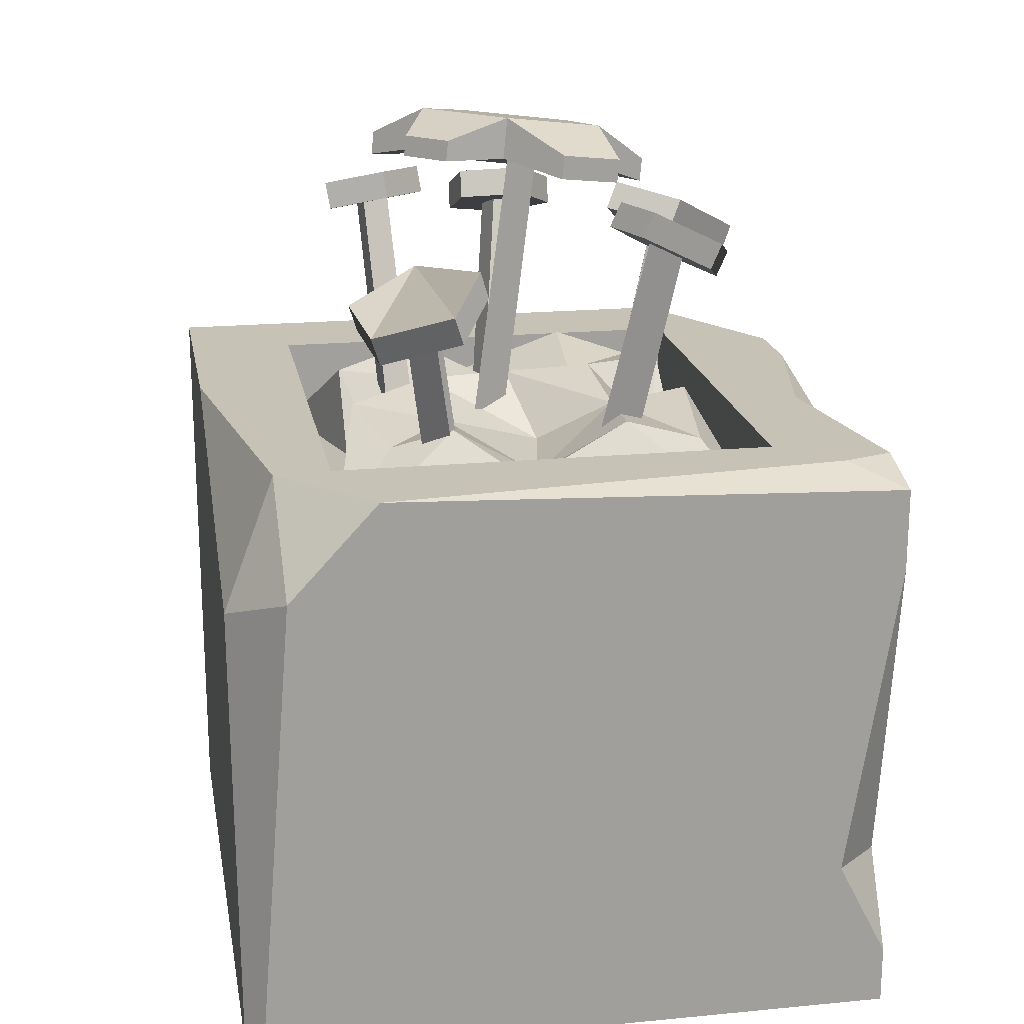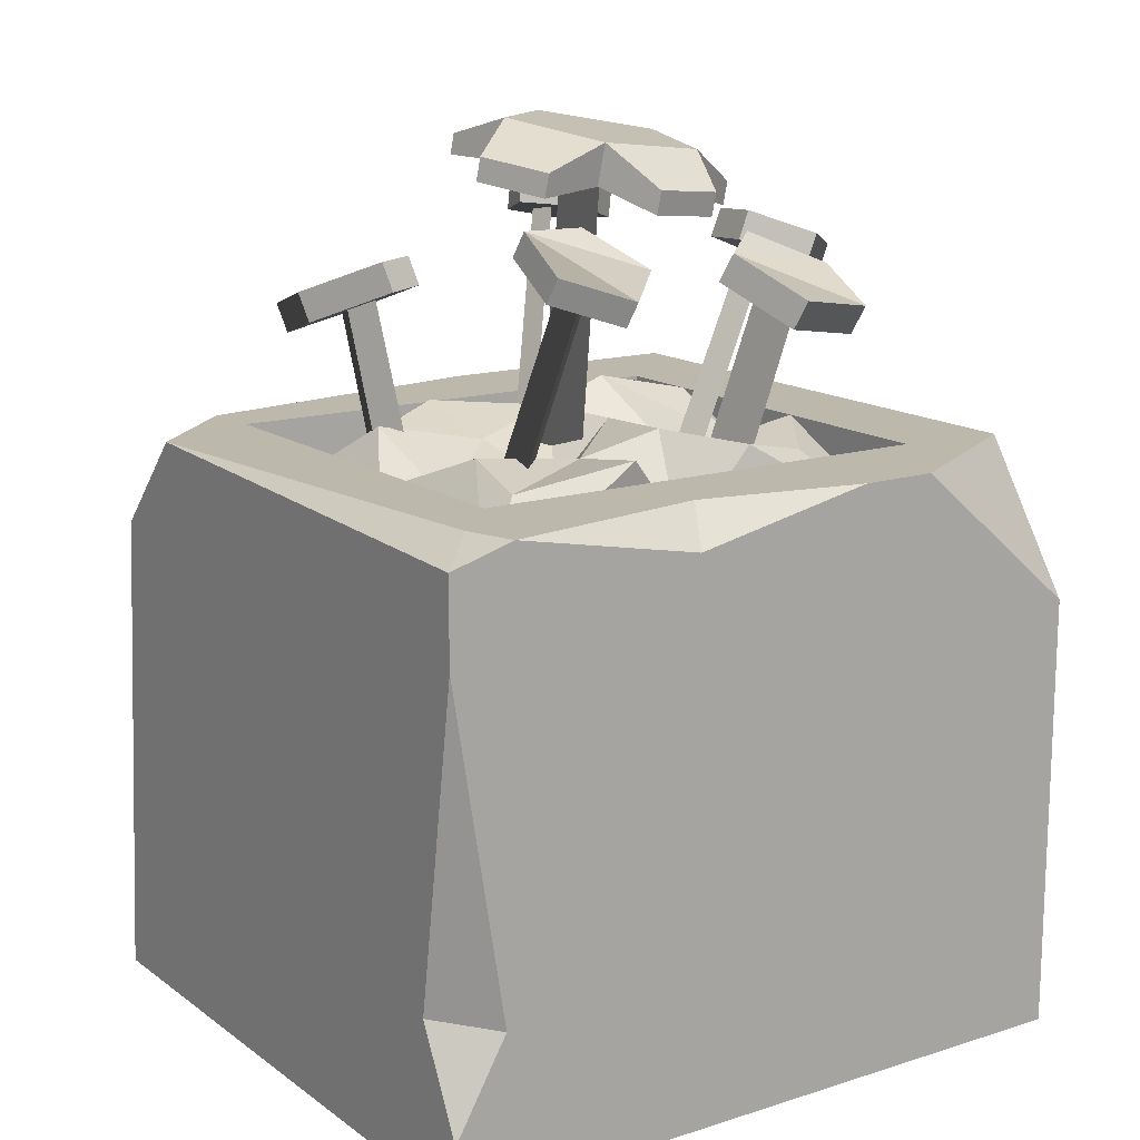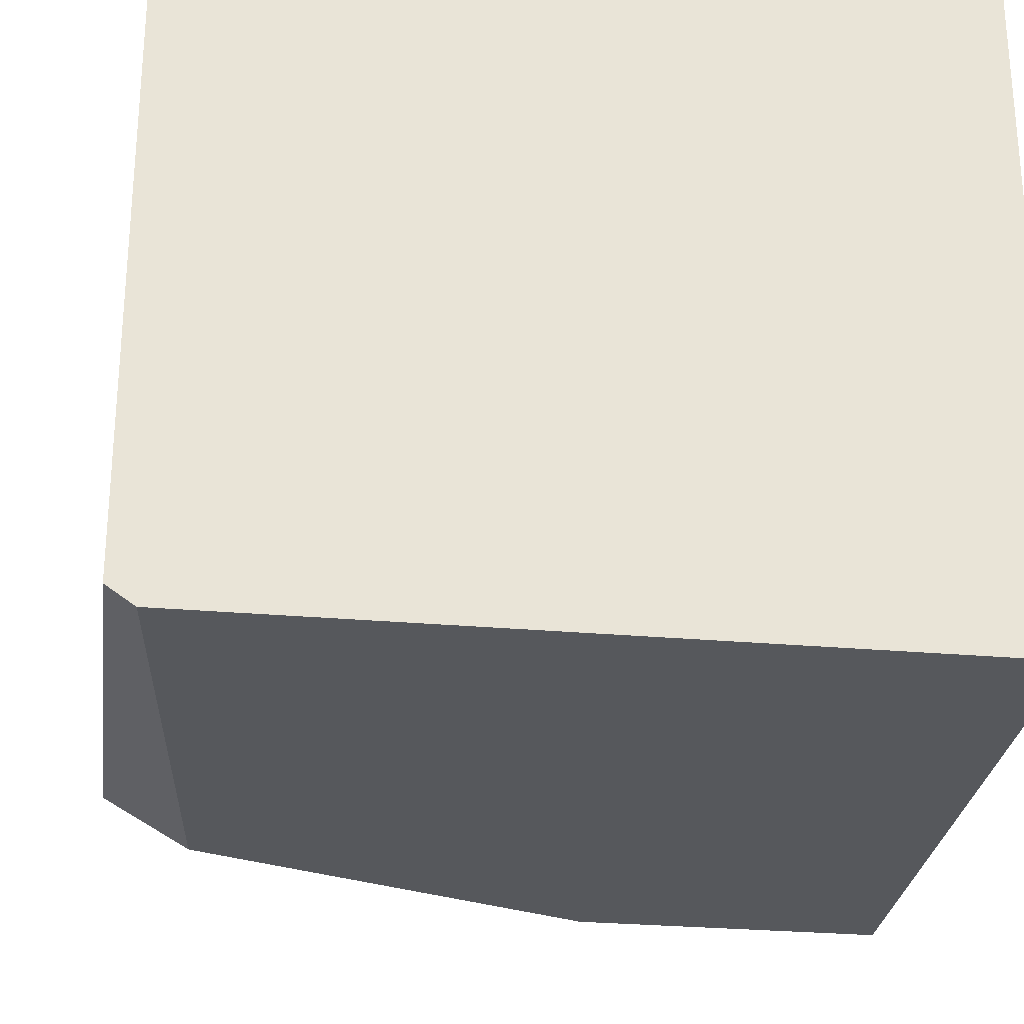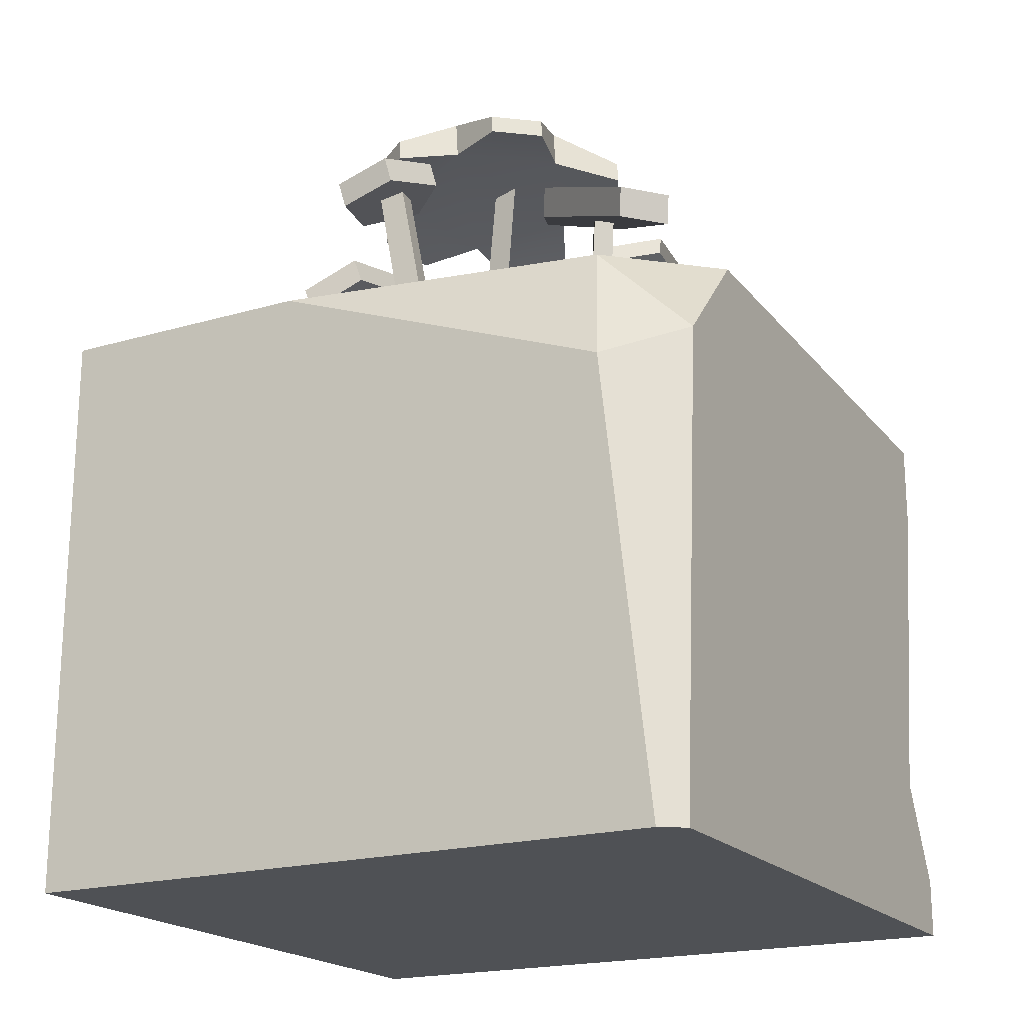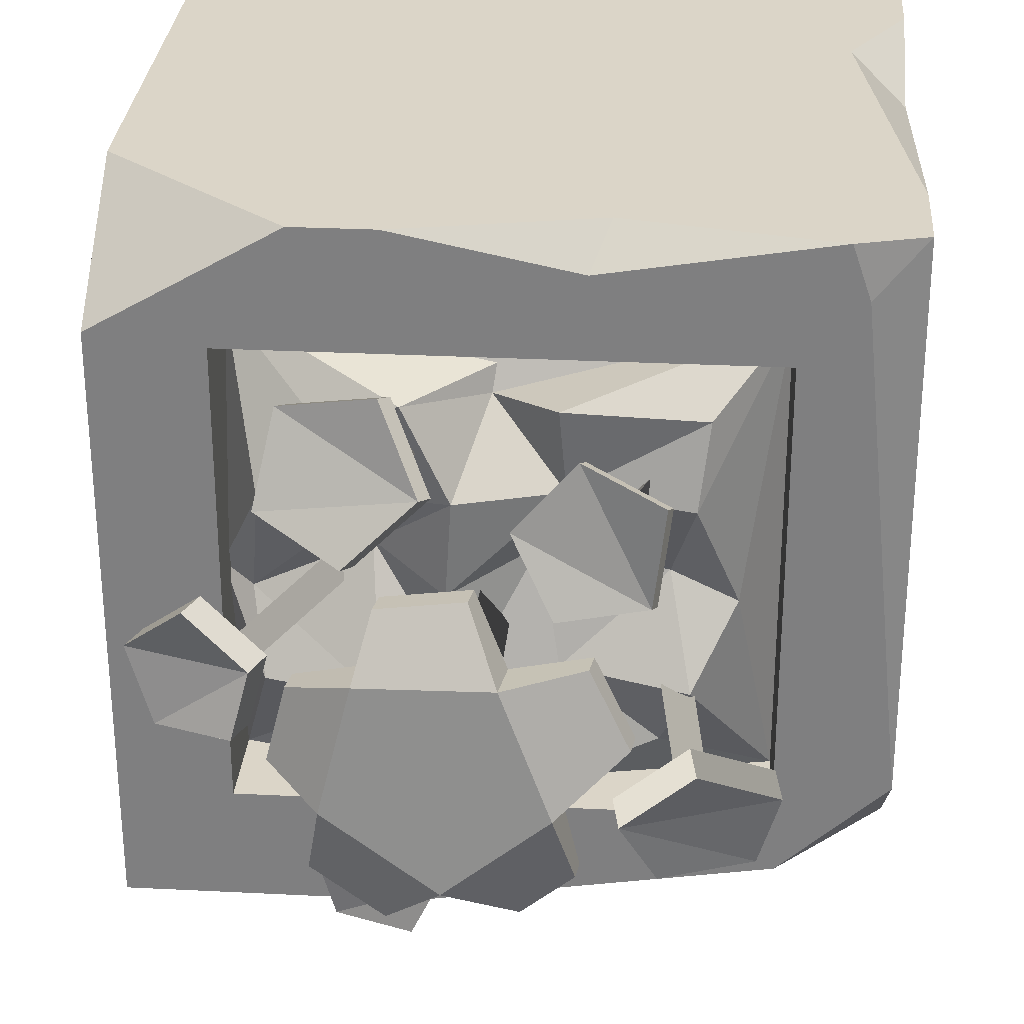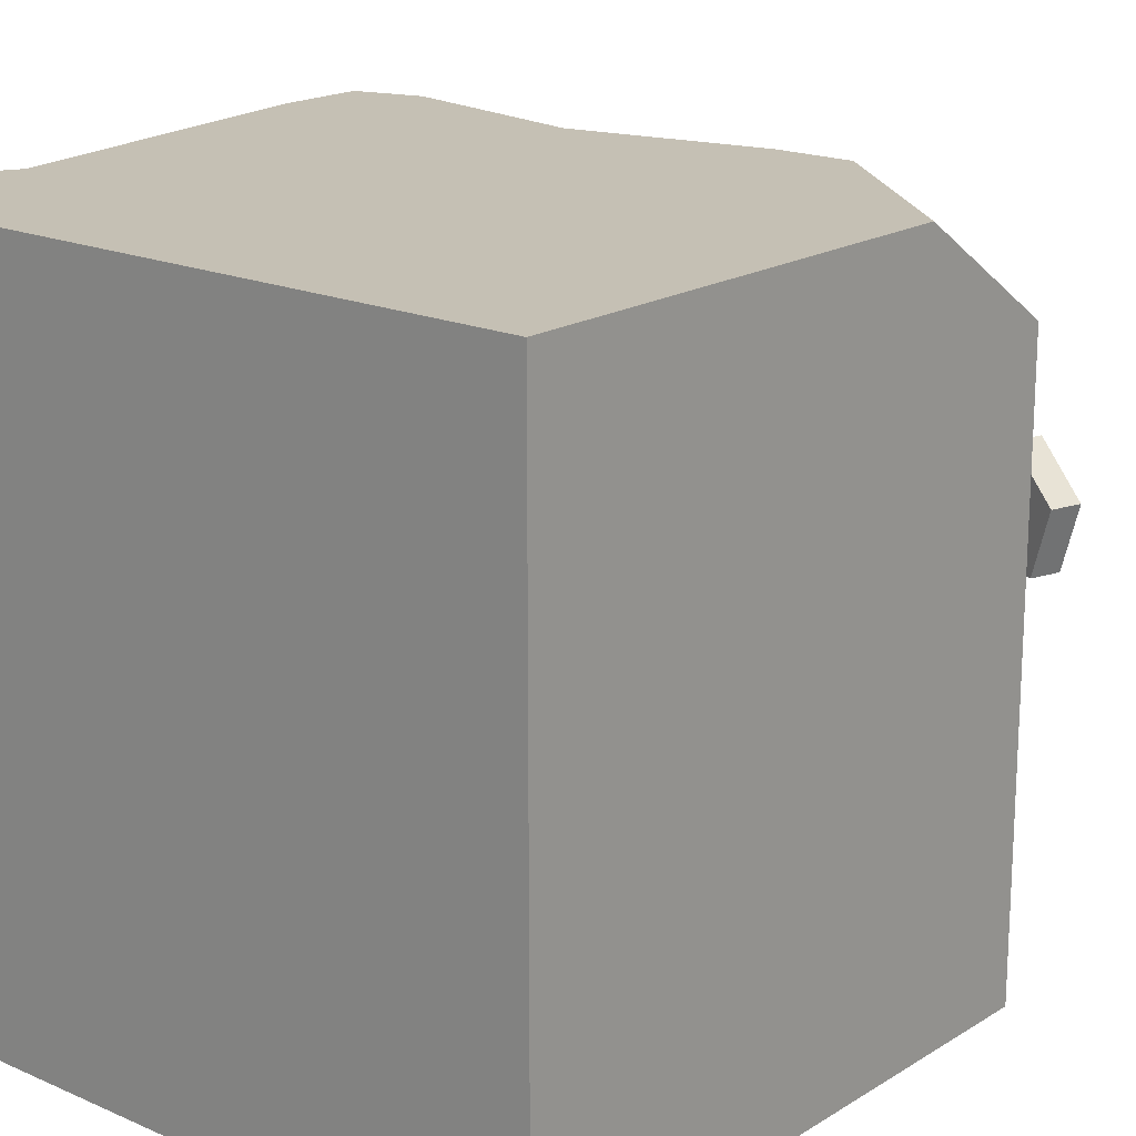
<metadata>
{"format":"obj","ext":"obj","renderer":"f3d","projection":"perspective","resolution":1024,"background":"white","views":[{"elev":19.1,"azim":-100.2,"up":"+Y"},{"elev":14.6,"azim":-34.2,"up":"+Y"},{"elev":-28.1,"azim":-7.6,"up":"+Z"},{"elev":-19.7,"azim":-151.6,"up":"+Y"},{"elev":29.6,"azim":-175.8,"up":"+Z"},{"elev":18.3,"azim":40.2,"up":"+Z"}]}
</metadata>
<code>
v -17.55 0 16.96
v 17.55 0 16.96
v 17.55 29.76 -16.96
v 17.55 0 -16.96
v -12.26 29.76 11.33
v 12.26 29.76 11.33
v 12.26 29.76 -11.33
v -12.26 29.76 -11.33
v -12.22 25.37 11.33
v 12.22 25.37 11.33
v 12.22 25.37 -11.33
v -12.22 25.37 -11.33
v -8.915 29.38 8.445
v 8.031 29.47 8.227
v 8.646 28.56 -7.839
v -7.075 29.15 -7.726
v 2.336 30.34 2e-06
v 0.541 26.88 8.216
v 11.1 28.1 -1.1
v 0.57 27.55 -7.891
v -7.339 27.41 0.03719
v -2.838 29.74 5.032
v -8.423 30.34 4.58
v -2.529 30.34 9.161
v 2.034 30.6 4.694
v -1.595 27.52 1.092
v 5.341 29.42 4.277
v 4.185 30.34 9.161
v 10.4 30.34 4.58
v 5.718 28.05 1.363
v 5.16 31.51 -4.707
v 10.4 30.34 -4.58
v 4.185 30.34 -9.161
v 1.703 30.34 -4.58
v -2.57 29.11 -4.128
v -2.664 30.34 -9.161
v -8.389 30.34 -4.58
v -10.39 28.07 -1.032
v 12.64 26.91 -0.6802
v 0.3586 26.56 -9.22
v 0.3685 26.31 9.386
v 8.774 29.76 16.96
v 17.55 22.32 16.96
v 17.55 29.76 11.89
v -16.32 0 -16.96
v -17.55 0 -16.11
v -13.76 23.14 -16.96
v -17.55 24.81 -14.12
v -12.5 29.76 -14.23
v 4.021 29.76 -16.96
v -17.55 2.984 16.96
v -17.55 24.54 16.96
v -14.86 7.719 16.96
v -17.55 8.066 14.37
v -14.27 29.76 16.96
v 4.911 29.76 16.96
v -3.637 29.76 15.2
v -4.543 27.84 16.96
v -17.55 28.83 16.96
v -15.14 29.76 14.4
v -17.55 29.76 -9.537
v 17.55 10.18 16.96
v 17.55 6.557 -6.995
v 17.55 8.013 -16.96
v 8.337 6.806 -16.96
v -15.32 9.043 -16.96
v -17.55 10.71 -15.25
v -17.55 5.435 4.425
v -17.55 6.128 15.36
v -15.51 6.575 16.96
v -5.091 5.393 16.96
v 17.55 6.867 7.125
v 11.34 6.6 16.96
v -1.745 8.53 -3.632
v -0.4905 8.53 -5.504
v 3.195 40.53 -6.396
v 2.947 40.44 -7.719
v 4.225 40.06 -7.934
v -2.047 8.53 -5.244
v 6.84 40.9 -6.235
v 6.063 40.57 -9.431
v 2.843 41.24 -9.773
v 1.63 41.98 -6.789
v 4.1 41.77 -4.603
v 6.538 39.55 -6.023
v 5.761 39.22 -9.219
v 2.541 39.88 -9.561
v 1.329 40.63 -6.576
v 3.799 40.42 -4.39
v -10.14 8.46 -0.2347
v -4.847 38.5 8.364
v -4.752 39.07 6.546
v -3.854 38.65 7.464
v -10.05 9.037 -2.481
v -8.962 8.506 -1.369
v -3.766 38.08 11.03
v -1.097 39.01 8.308
v -2.957 40.81 5.353
v -6.775 40.98 6.249
v -7.275 39.29 9.758
v -3.972 36.82 10.4
v -1.302 37.76 7.676
v -3.162 39.55 4.721
v -6.98 39.73 5.618
v -7.481 38.04 9.127
v -11.46 36.18 -9.108
v -12.4 37.29 -5.058
v -8.782 38.68 -3.184
v -5.603 38.43 -6.076
v -7.255 36.88 -9.737
v -11.14 34.73 -8.637
v -12.09 35.84 -4.587
v -8.468 37.24 -2.713
v -5.289 36.99 -5.605
v -6.942 35.44 -9.267
v -4.523 2.094 -2.306
v -8.961 36.22 -7.122
v -8.001 36.67 -5.319
v -9.403 36.44 -5.727
v -3.333 2.508 -0.09484
v -5.037 2.195 -0.5897
v 8.311 37.07 12.55
v 9.15 38.6 8.613
v 5.5 40.23 7.013
v 2.406 39.71 9.961
v 4.143 37.76 13.38
v 7.962 35.69 11.94
v 8.8 37.22 8.001
v 5.15 38.85 6.401
v 2.056 38.32 9.348
v 3.794 36.37 12.77
v 14.74 38.41 1.998
v 13.57 38.95 -1.389
v 10.19 40.26 -1.212
v 9.278 40.53 2.285
v 12.09 39.39 4.269
v 14.18 36.98 1.962
v 13.01 37.52 -1.425
v 9.636 38.83 -1.248
v 8.722 39.1 2.249
v 11.53 37.95 4.233
v 0.9404 43.33 -4.866
v -1.297 42.49 4.238
v 4.463 41.85 3.736
v 1.193 45.4 -4.614
v -3.222 45.48 -0.8259
v -1.045 44.56 4.491
v 4.715 43.92 3.989
v 6.098 44.44 -1.638
v 6.582 42.03 -5.268
v 3.434 42.64 -7.145
v 3.577 43.82 -7.002
v 6.726 43.21 -5.125
v -3.474 43.41 -1.078
v -6.306 42.78 1.467
v -4.625 42.18 4.735
v -4.482 43.35 4.878
v -6.163 43.96 1.61
v 0.1066 41.32 7.061
v 3.863 40.95 6.348
v 4.006 42.12 6.491
v 0.25 42.49 7.204
v 5.846 42.37 -1.891
v -2.031 43.47 -6.086
v -4.229 43.51 -4.199
v -4.103 44.54 -4.074
v -1.905 44.5 -5.96
v 7.424 40.91 2.587
v 8.229 41.21 -0.6893
v 8.376 42.42 -0.5423
v 7.571 42.11 2.734
v -0.2865 4.947 -1.359
v 0.9056 5.19 -3.51
v 10.73 38.65 2.191
v 10.33 38.91 0.79
v 11.62 38.36 0.3214
v -0.7487 5.382 -3.041
v 1.129 5.808 -3.088
v 0.775 43.35 1.521
v -0.3714 43.5 -0.2224
v 1.077 43.47 0.07768
v -0.2675 6.251 -5.156
v 1.496 6.173 -4.799
v 0.6615 4 2.365
v 5.759 37.36 10.66
v 4.753 38.01 8.944
v 6.163 37.72 9.282
v -0.5877 4.663 0.2498
v 1.125 4.278 0.6547
f 26 21 22
f 22 21 23
f 43 44 42
f 5 6 10 9
f 6 7 11 10
f 7 8 12 11
f 8 5 9 12
f 41 18 9
f 9 18 24
f 10 39 29
f 29 39 19
f 11 40 33
f 33 40 20
f 18 28 25
f 25 28 27
f 30 19 31
f 31 19 32
f 20 36 34
f 34 36 35
f 23 13 22
f 22 13 24
f 24 18 22
f 22 18 25
f 25 17 22
f 22 17 26
f 28 14 27
f 27 14 29
f 29 19 27
f 27 19 30
f 17 25 30
f 30 25 27
f 32 15 31
f 31 15 33
f 20 34 33
f 33 34 31
f 17 30 34
f 34 30 31
f 36 16 35
f 35 16 37
f 37 21 35
f 35 21 26
f 17 34 26
f 26 34 35
f 12 37 16
f 12 38 37
f 23 9 13
f 12 9 38
f 38 9 23
f 38 23 21
f 37 38 21
f 10 29 14
f 19 39 32
f 32 39 11
f 32 11 15
f 10 11 39
f 11 33 15
f 20 40 36
f 36 40 12
f 11 12 40
f 36 12 16
f 9 24 13
f 18 41 28
f 41 10 28
f 9 10 41
f 28 10 14
f 43 63 44
f 3 44 64
f 63 64 44
f 6 44 3 7
f 52 58 55 59
f 8 61 60 5
f 3 50 7
f 7 50 8
f 50 49 8
f 4 2 45
f 1 46 2
f 46 45 2
f 66 67 48 47
f 47 49 50
f 47 65 66
f 48 52 59 61
f 47 48 49
f 8 49 61
f 6 42 44
f 54 53 52
f 69 70 53 54
f 55 58 57
f 57 58 56
f 6 5 42
f 42 5 56
f 56 5 57
f 55 57 60
f 60 57 5
f 61 49 48
f 59 60 61
f 59 55 60
f 48 67 52
f 58 43 42 56
f 53 71 73 43
f 53 43 58 52
f 70 71 53
f 54 68 69
f 47 50 65
f 50 3 65
f 3 64 65
f 62 72 63 43
f 2 72 62
f 64 63 4
f 65 64 4
f 66 65 4 45
f 45 46 67 66
f 68 67 46
f 51 46 1
f 51 70 69
f 1 2 71
f 62 73 2
f 52 67 68 54
f 43 73 62
f 2 73 71
f 1 71 70 51
f 69 68 46 51
f 2 4 63 72
f 74 75 78 76
f 77 78 75 79
f 79 74 76 77
f 85 86 81 80
f 86 87 82 81
f 87 88 83 82
f 88 89 84 83
f 89 85 80 84
f 80 81 83
f 81 82 83
f 84 80 83
f 92 93 95 94
f 90 95 93 91
f 94 90 91 92
f 101 102 97 96
f 102 103 98 97
f 103 104 99 98
f 104 105 100 99
f 105 101 96 100
f 96 97 99
f 97 98 99
f 100 96 99
f 111 112 107 106
f 112 113 108 107
f 113 114 109 108
f 114 115 110 109
f 115 111 106 110
f 106 107 109
f 107 108 109
f 110 106 109
f 118 119 121 120
f 116 121 119 117
f 120 116 117 118
f 127 128 123 122
f 128 129 124 123
f 129 130 125 124
f 130 131 126 125
f 131 127 122 126
f 122 123 125
f 123 124 125
f 126 122 125
f 137 138 133 132
f 138 139 134 133
f 139 140 135 134
f 140 141 136 135
f 141 137 132 136
f 132 133 135
f 133 134 135
f 136 132 135
f 164 165 166 167
f 155 156 157 158
f 159 160 161 162
f 168 169 170 171
f 150 151 152 153
f 145 146 148
f 146 147 148
f 149 145 148
f 142 145 152 151
f 145 149 153 152
f 149 163 150 153
f 143 147 157 156
f 147 146 158 157
f 146 154 155 158
f 144 148 161 160
f 148 147 162 161
f 147 143 159 162
f 154 146 166 165
f 146 145 167 166
f 145 142 164 167
f 163 149 170 169
f 149 148 171 170
f 148 144 168 171
f 172 173 176 174
f 175 176 173 177
f 177 172 174 175
f 180 181 183 182
f 178 183 181 179
f 182 178 179 180
f 186 187 189 188
f 184 189 187 185
f 188 184 185 186
f 86 85 87
f 85 89 87
f 89 88 87
f 102 101 103
f 101 105 103
f 105 104 103
f 112 111 113
f 111 115 113
f 115 114 113
f 128 127 129
f 127 131 129
f 131 130 129
f 138 137 139
f 137 141 139
f 141 140 139
f 169 168 163
f 168 144 163
f 155 154 156
f 156 154 143
f 150 163 151
f 151 163 142
f 163 144 142
f 159 143 160
f 160 143 144
f 144 143 142
f 143 154 142
f 154 165 142
f 165 164 142

</code>
